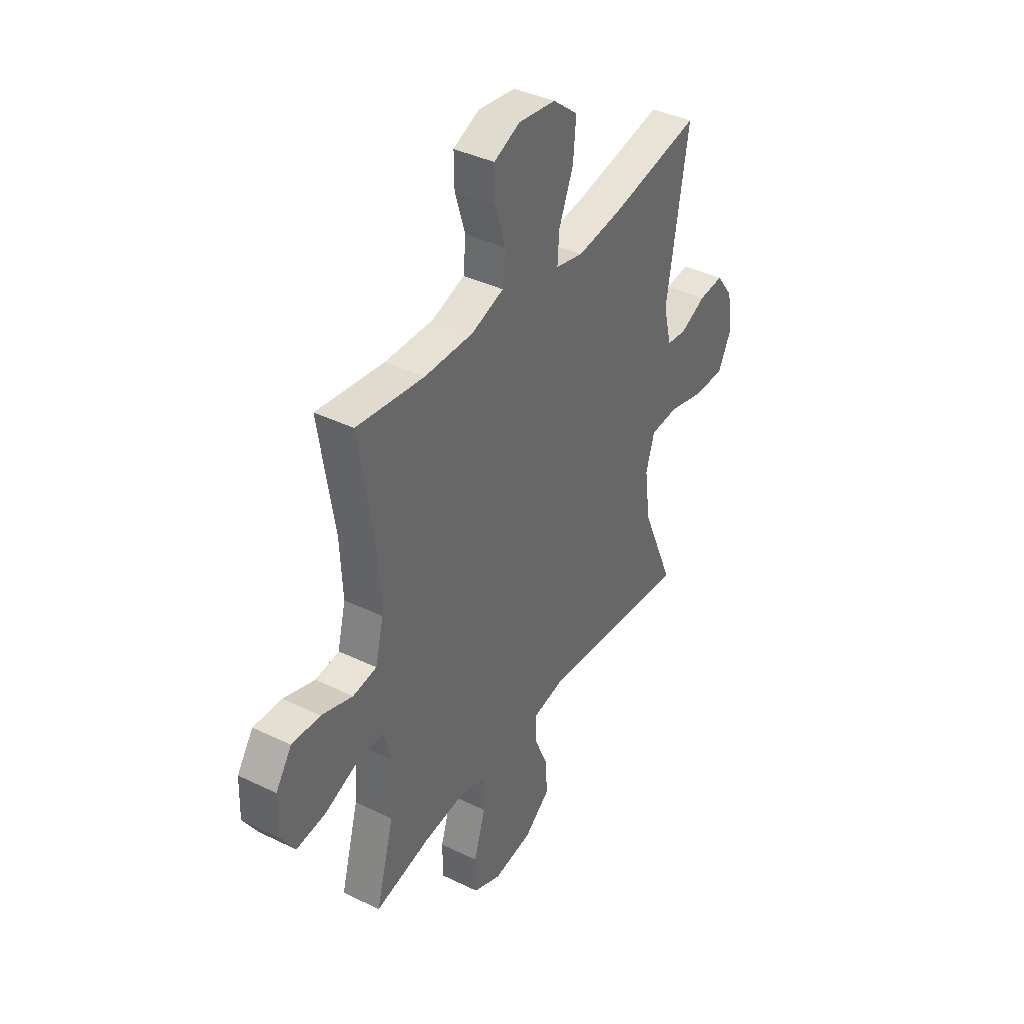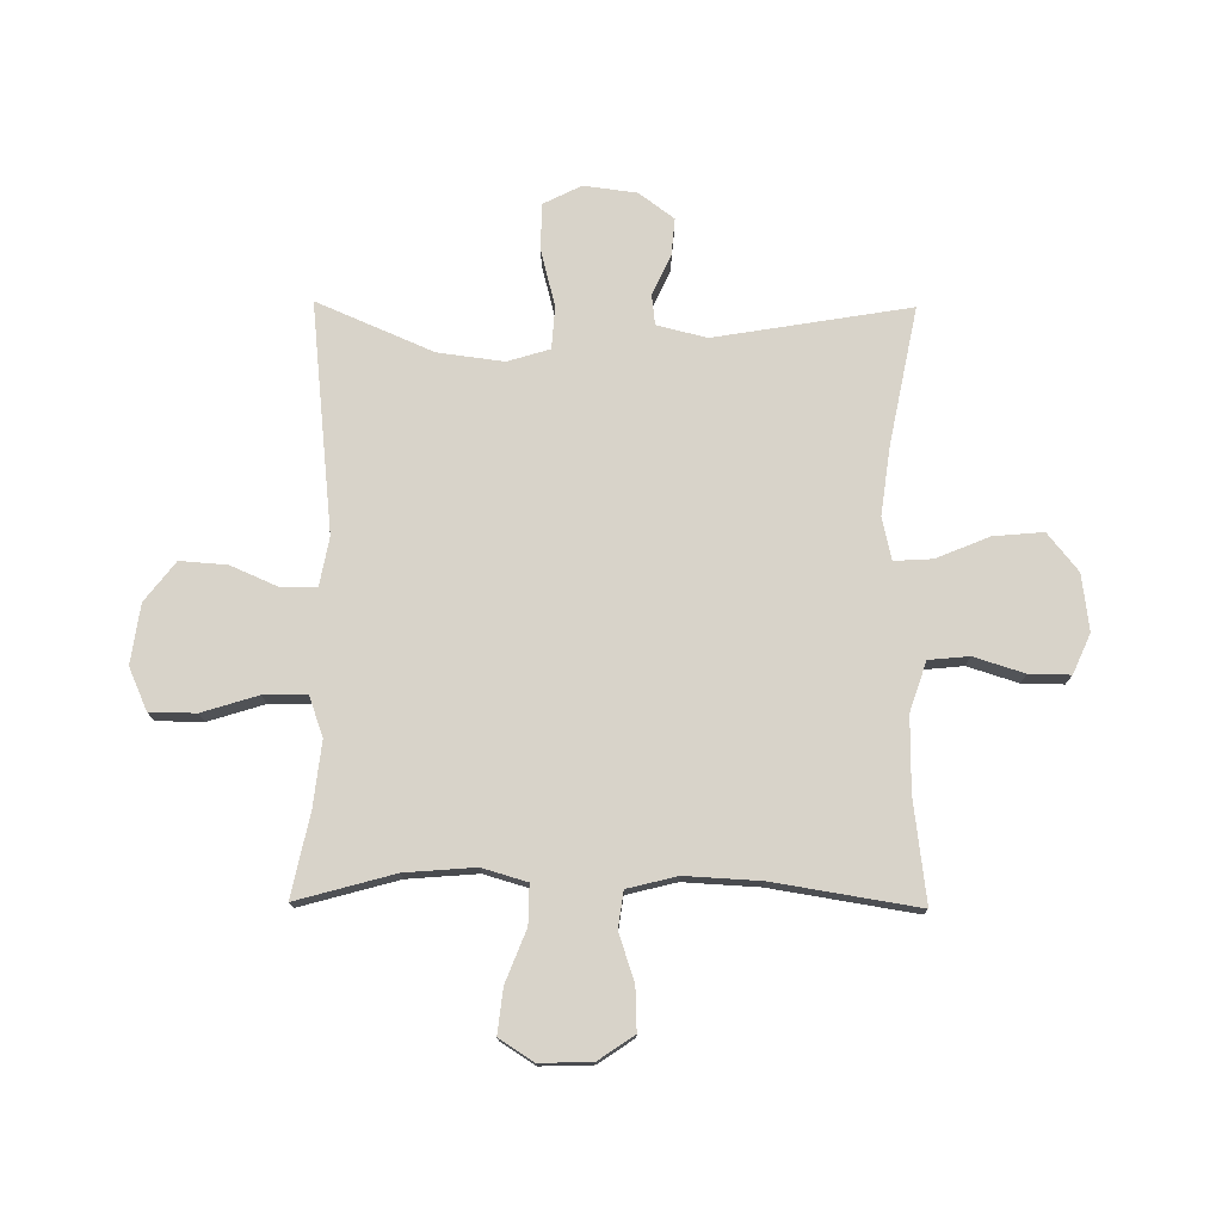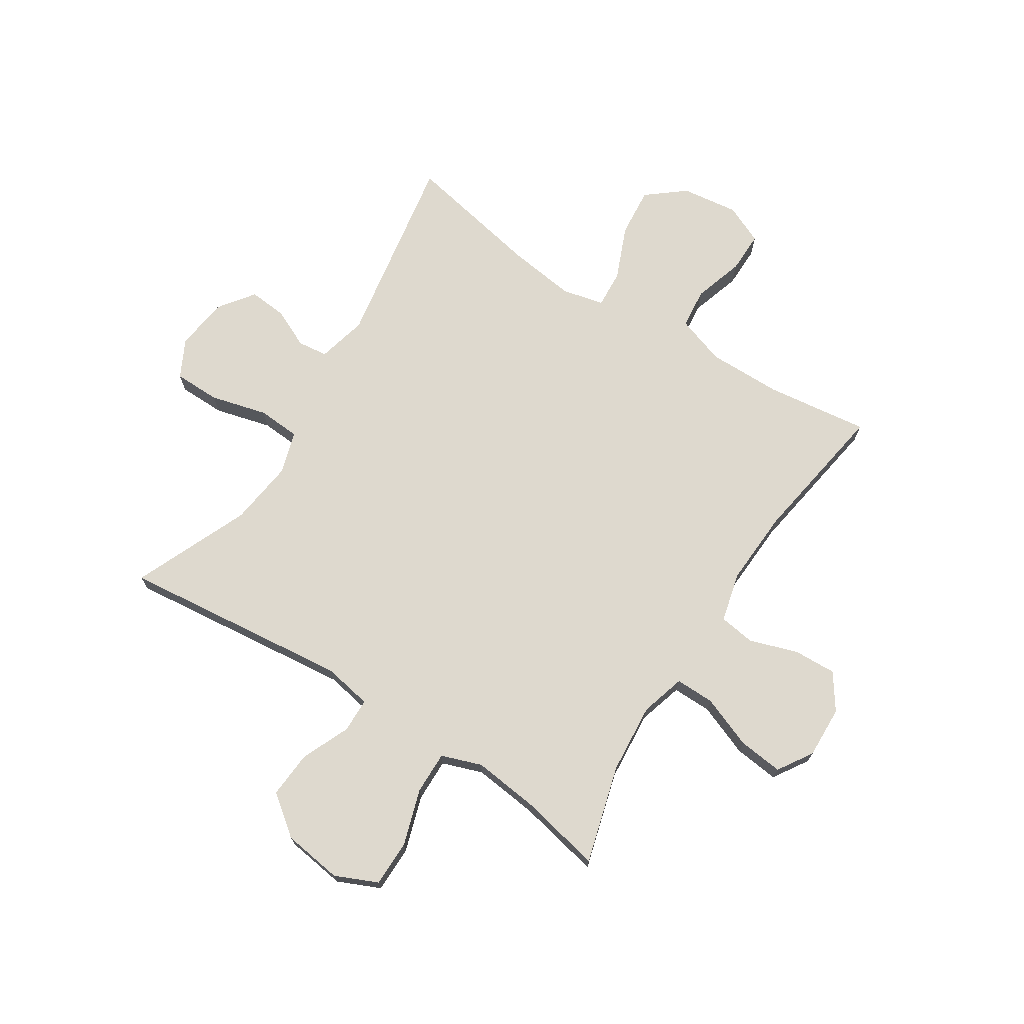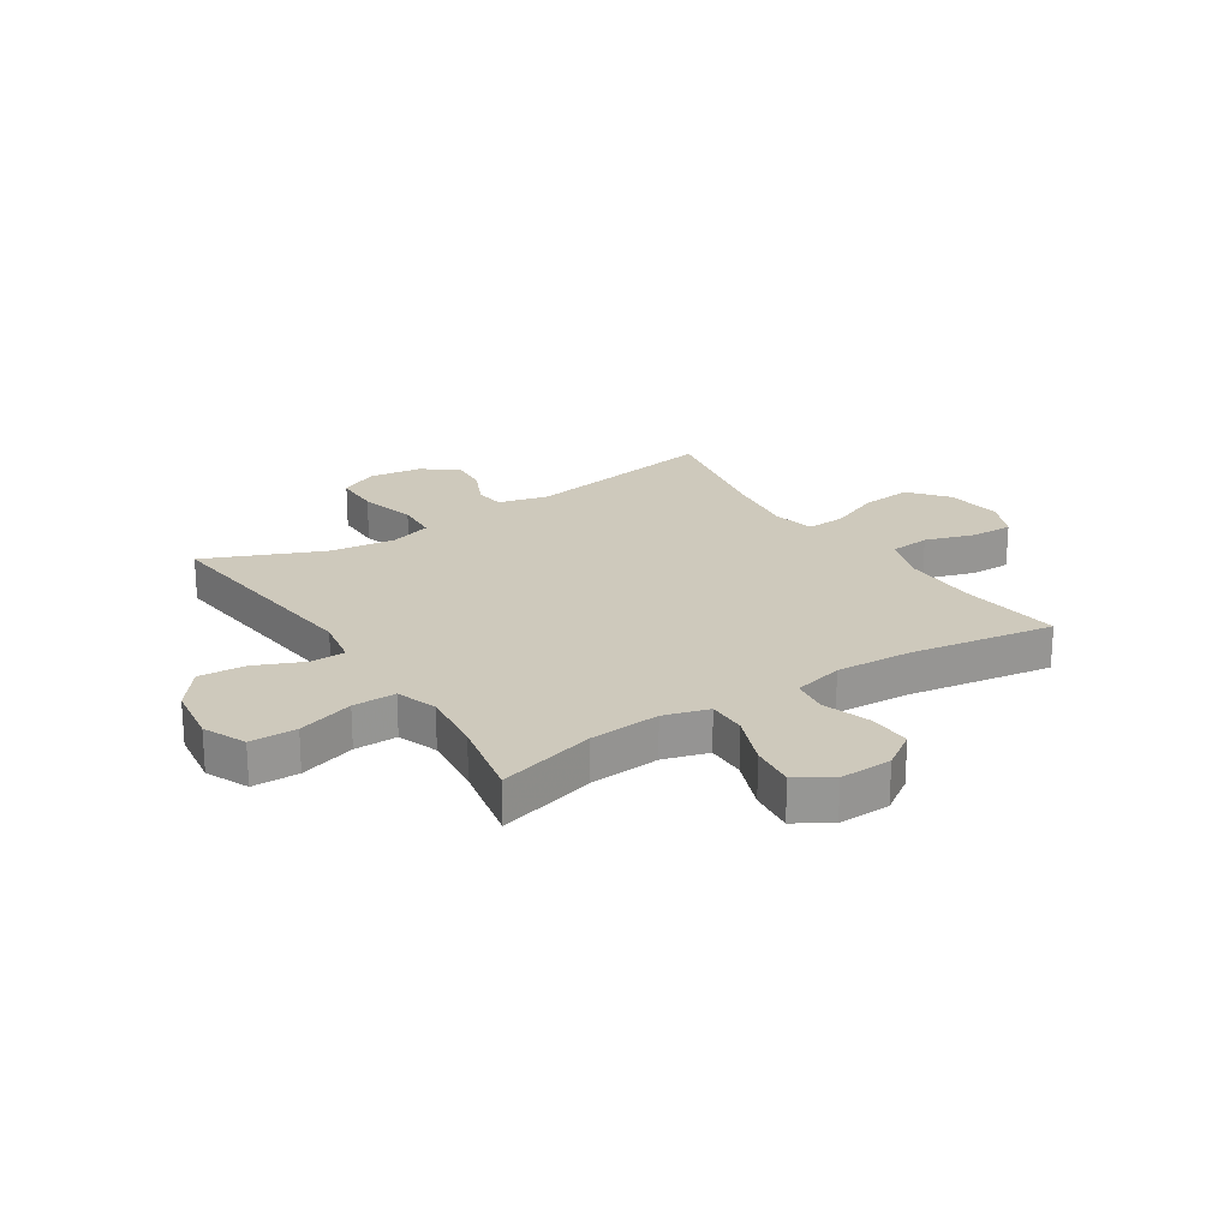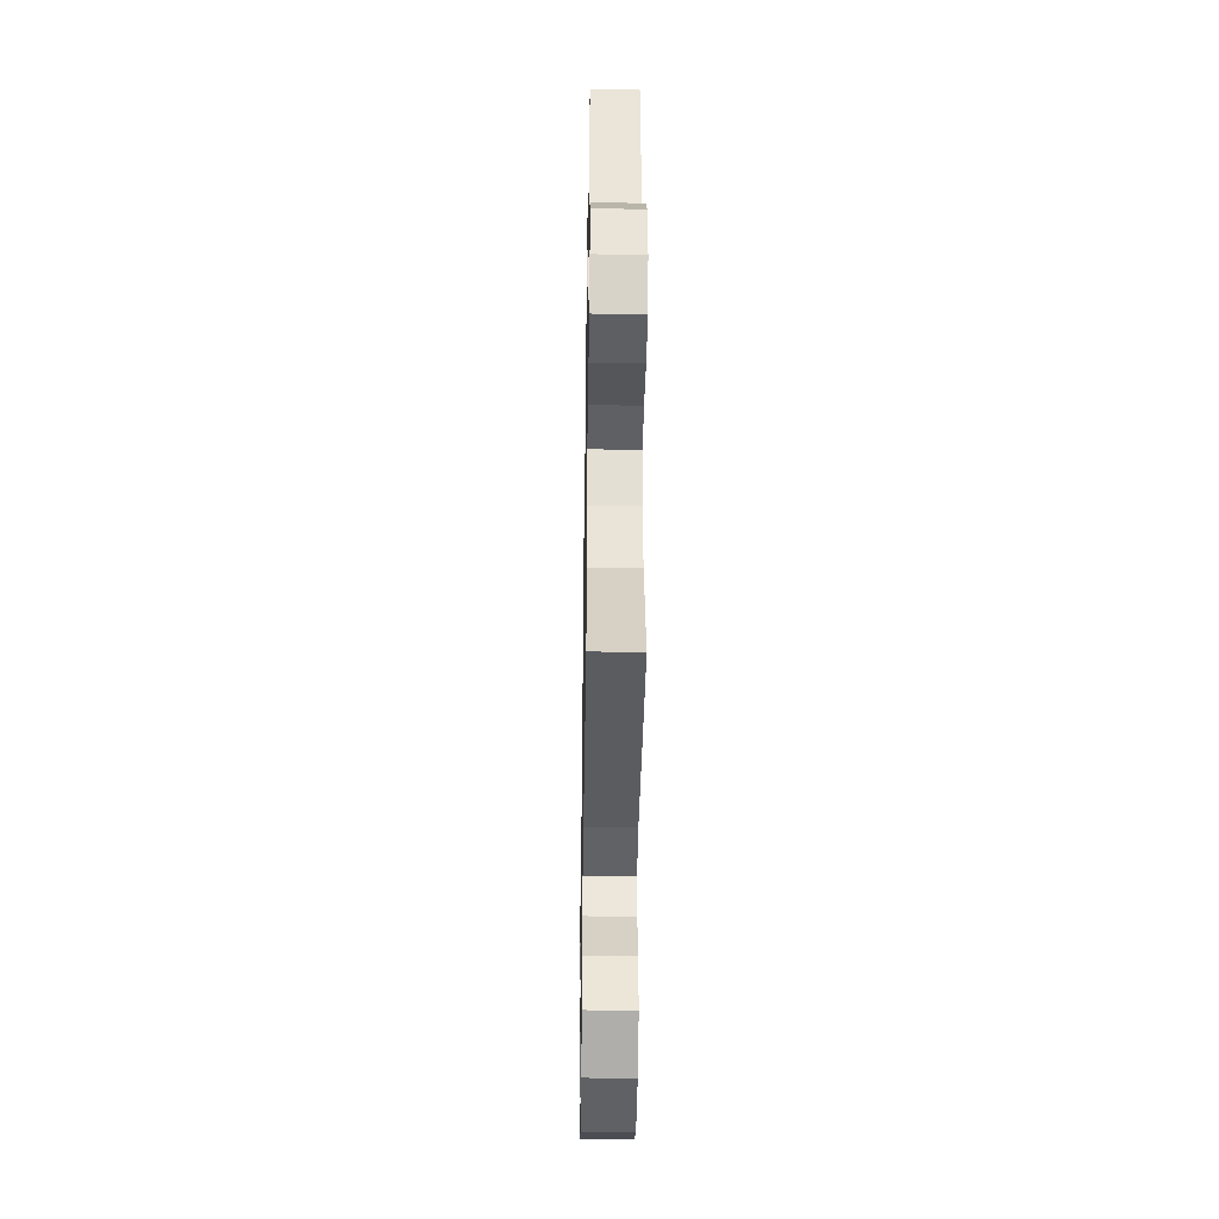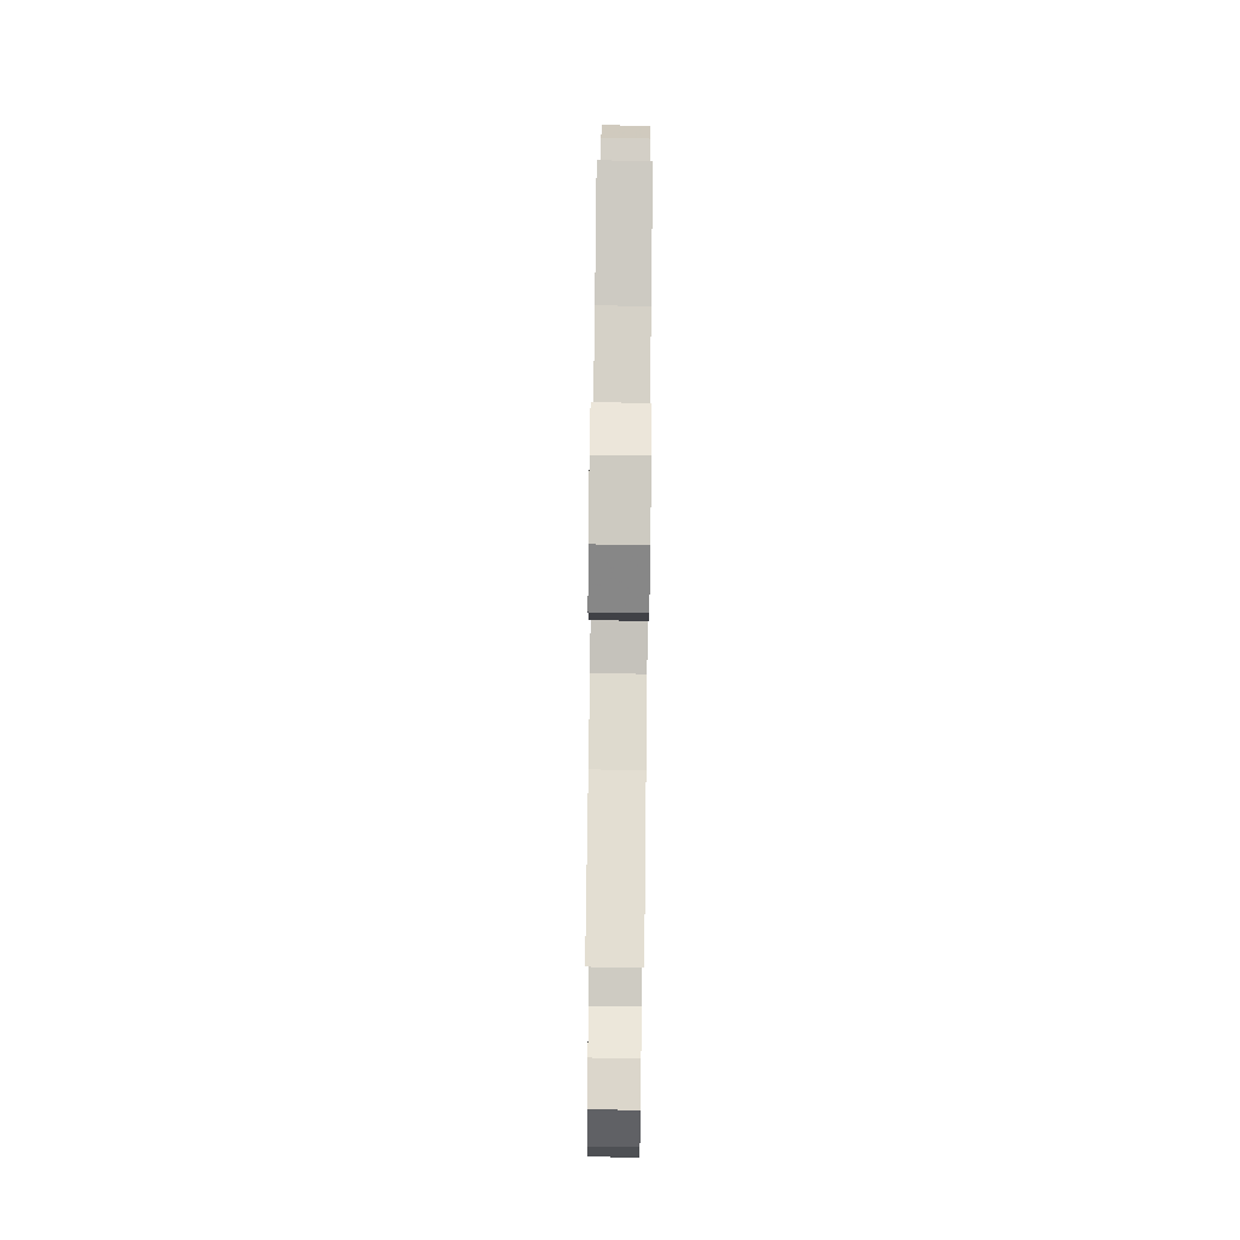
<metadata>
{"format":"obj","ext":"obj","renderer":"f3d","projection":"perspective","resolution":1024,"background":"white","views":[{"elev":39.0,"azim":-58.7,"up":"+Z"},{"elev":75.8,"azim":-89.4,"up":"+Y"},{"elev":71.6,"azim":-147.5,"up":"+Y"},{"elev":22.3,"azim":-123.1,"up":"+Y"},{"elev":-40.1,"azim":89.1,"up":"+Z"},{"elev":78.8,"azim":90.7,"up":"+Z"}]}
</metadata>
<code>
v 0.5 0.07 -0.5
v 0.095 0.07 -0.457
v 0.009 0.07 -0.473
v 0.008 0.07 -0.534
v 0.045 0.07 -0.619
v 0.051 0.07 -0.702
v -0.019 0.07 -0.756
v -0.124 0.07 -0.771
v -0.199 0.07 -0.738
v -0.2 0.07 -0.656
v -0.169 0.07 -0.557
v -0.168 0.07 -0.481
v -0.239 0.07 -0.456
v -0.353 0.07 -0.469
v -0.5 0.07 -0.5
v -0.452 0.07 -0.327
v -0.442 0.07 -0.203
v -0.465 0.07 -0.124
v -0.534 0.07 -0.125
v -0.626 0.07 -0.161
v -0.705 0.07 -0.17
v -0.744 0.07 -0.109
v -0.741 0.07 -0.017
v -0.698 0.07 0.046
v -0.622 0.07 0.043
v -0.538 0.07 0.015
v -0.474 0.07 0.024
v -0.452 0.07 0.112
v -0.459 0.07 0.245
v -0.5 0.07 0.5
v -0.319 0.07 0.477
v -0.188 0.07 0.476
v -0.101 0.07 0.505
v -0.094 0.07 0.576
v -0.122 0.07 0.665
v -0.123 0.07 0.738
v -0.053 0.07 0.769
v 0.047 0.07 0.756
v 0.114 0.07 0.702
v 0.106 0.07 0.614
v 0.067 0.07 0.52
v 0.063 0.07 0.453
v 0.137 0.07 0.436
v 0.258 0.07 0.452
v 0.5 0.07 0.5
v 0.442 0.07 0.155
v 0.464 0.07 0.067
v 0.517 0.07 0.061
v 0.586 0.07 0.093
v 0.653 0.07 0.099
v 0.699 0.07 0.037
v 0.711 0.07 -0.057
v 0.677 0.07 -0.124
v 0.595 0.07 -0.125
v 0.495 0.07 -0.099
v 0.42 0.07 -0.104
v 0.397 0.07 -0.179
v 0.412 0.07 -0.295
v 0.5 0 -0.5
v 0.095 0 -0.457
v 0.009 0 -0.473
v 0.008 0 -0.534
v 0.045 0 -0.619
v 0.051 0 -0.702
v -0.019 0 -0.756
v -0.124 0 -0.771
v -0.199 0 -0.738
v -0.2 0 -0.656
v -0.169 0 -0.557
v -0.168 0 -0.481
v -0.239 0 -0.456
v -0.353 0 -0.469
v -0.5 0 -0.5
v -0.452 0 -0.327
v -0.442 0 -0.203
v -0.465 0 -0.124
v -0.534 0 -0.125
v -0.626 0 -0.161
v -0.705 0 -0.17
v -0.744 0 -0.109
v -0.741 0 -0.017
v -0.698 0 0.046
v -0.622 0 0.043
v -0.538 0 0.015
v -0.474 0 0.024
v -0.452 0 0.112
v -0.459 0 0.245
v -0.5 0 0.5
v -0.319 0 0.477
v -0.188 0 0.476
v -0.101 0 0.505
v -0.094 0 0.576
v -0.122 0 0.665
v -0.123 0 0.738
v -0.053 0 0.769
v 0.047 0 0.756
v 0.114 0 0.702
v 0.106 0 0.614
v 0.067 0 0.52
v 0.063 0 0.453
v 0.137 0 0.436
v 0.258 0 0.452
v 0.5 0 0.5
v 0.442 0 0.155
v 0.464 0 0.067
v 0.517 0 0.061
v 0.586 0 0.093
v 0.653 0 0.099
v 0.699 0 0.037
v 0.711 0 -0.057
v 0.677 0 -0.124
v 0.595 0 -0.125
v 0.495 0 -0.099
v 0.42 0 -0.104
v 0.397 0 -0.179
v 0.412 0 -0.295
f 52 53 54 55
f 52 55 56
f 51 52 56
f 48 49 50 51
f 47 48 51 56
f 46 47 56 57
f 44 45 46
f 43 44 46 57
f 38 39 40 41
f 38 41 42
f 37 38 42
f 34 35 36 37
f 33 34 37 42
f 32 33 42
f 31 32 42 43
f 29 30 31
f 28 29 31 43
f 23 24 25 26
f 23 26 27
f 22 23 27
f 19 20 21 22
f 18 19 22 27
f 17 18 27 28
f 14 15 16
f 13 14 16 17
f 12 13 17 28
f 8 9 10 11
f 8 11 12
f 7 8 12
f 4 5 6 7
f 3 4 7 12
f 2 3 12 28
f 58 1 2 28
f 28 43 57 58
f 113 112 111 110
f 114 113 110
f 114 110 109
f 109 108 107 106
f 114 109 106 105
f 115 114 105 104
f 104 103 102
f 115 104 102 101
f 99 98 97 96
f 100 99 96
f 100 96 95
f 95 94 93 92
f 100 95 92 91
f 100 91 90
f 101 100 90 89
f 89 88 87
f 101 89 87 86
f 84 83 82 81
f 85 84 81
f 85 81 80
f 80 79 78 77
f 85 80 77 76
f 86 85 76 75
f 74 73 72
f 75 74 72 71
f 86 75 71 70
f 69 68 67 66
f 70 69 66
f 70 66 65
f 65 64 63 62
f 70 65 62 61
f 86 70 61 60
f 86 60 59 116
f 116 115 101 86
f 1 59 60 2
f 2 60 61 3
f 3 61 62 4
f 4 62 63 5
f 5 63 64 6
f 6 64 65 7
f 7 65 66 8
f 8 66 67 9
f 9 67 68 10
f 10 68 69 11
f 11 69 70 12
f 12 70 71 13
f 13 71 72 14
f 14 72 73 15
f 15 73 74 16
f 16 74 75 17
f 17 75 76 18
f 18 76 77 19
f 19 77 78 20
f 20 78 79 21
f 21 79 80 22
f 22 80 81 23
f 23 81 82 24
f 24 82 83 25
f 25 83 84 26
f 26 84 85 27
f 27 85 86 28
f 28 86 87 29
f 29 87 88 30
f 30 88 89 31
f 31 89 90 32
f 32 90 91 33
f 33 91 92 34
f 34 92 93 35
f 35 93 94 36
f 36 94 95 37
f 37 95 96 38
f 38 96 97 39
f 39 97 98 40
f 40 98 99 41
f 41 99 100 42
f 42 100 101 43
f 43 101 102 44
f 44 102 103 45
f 45 103 104 46
f 46 104 105 47
f 47 105 106 48
f 48 106 107 49
f 49 107 108 50
f 50 108 109 51
f 51 109 110 52
f 52 110 111 53
f 53 111 112 54
f 54 112 113 55
f 55 113 114 56
f 56 114 115 57
f 57 115 116 58
f 58 116 59 1

</code>
